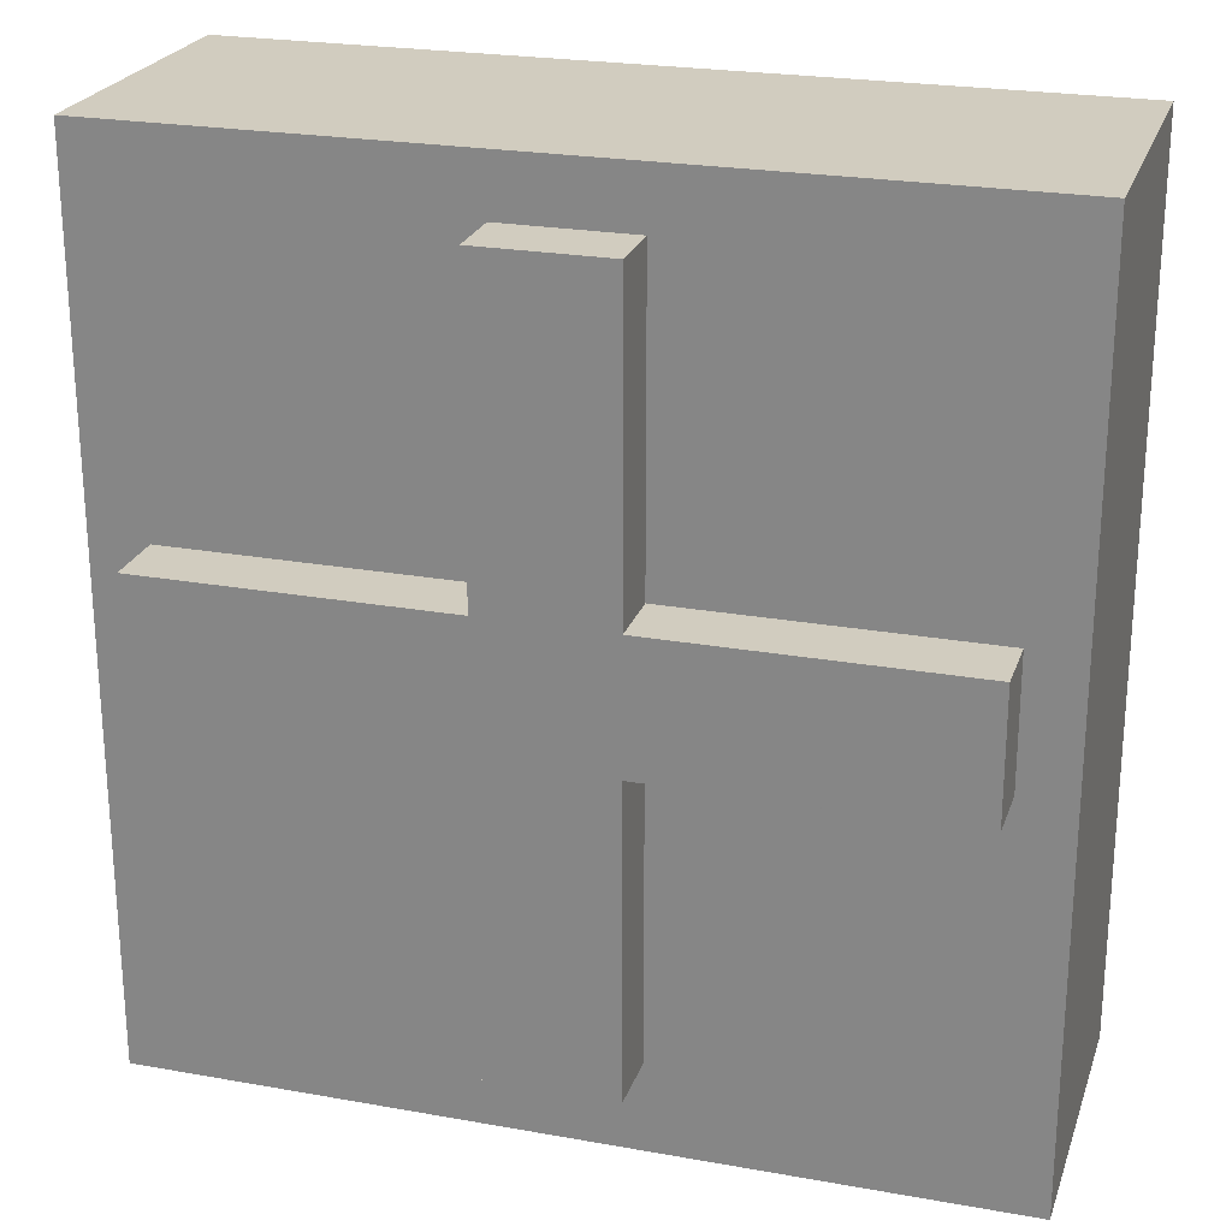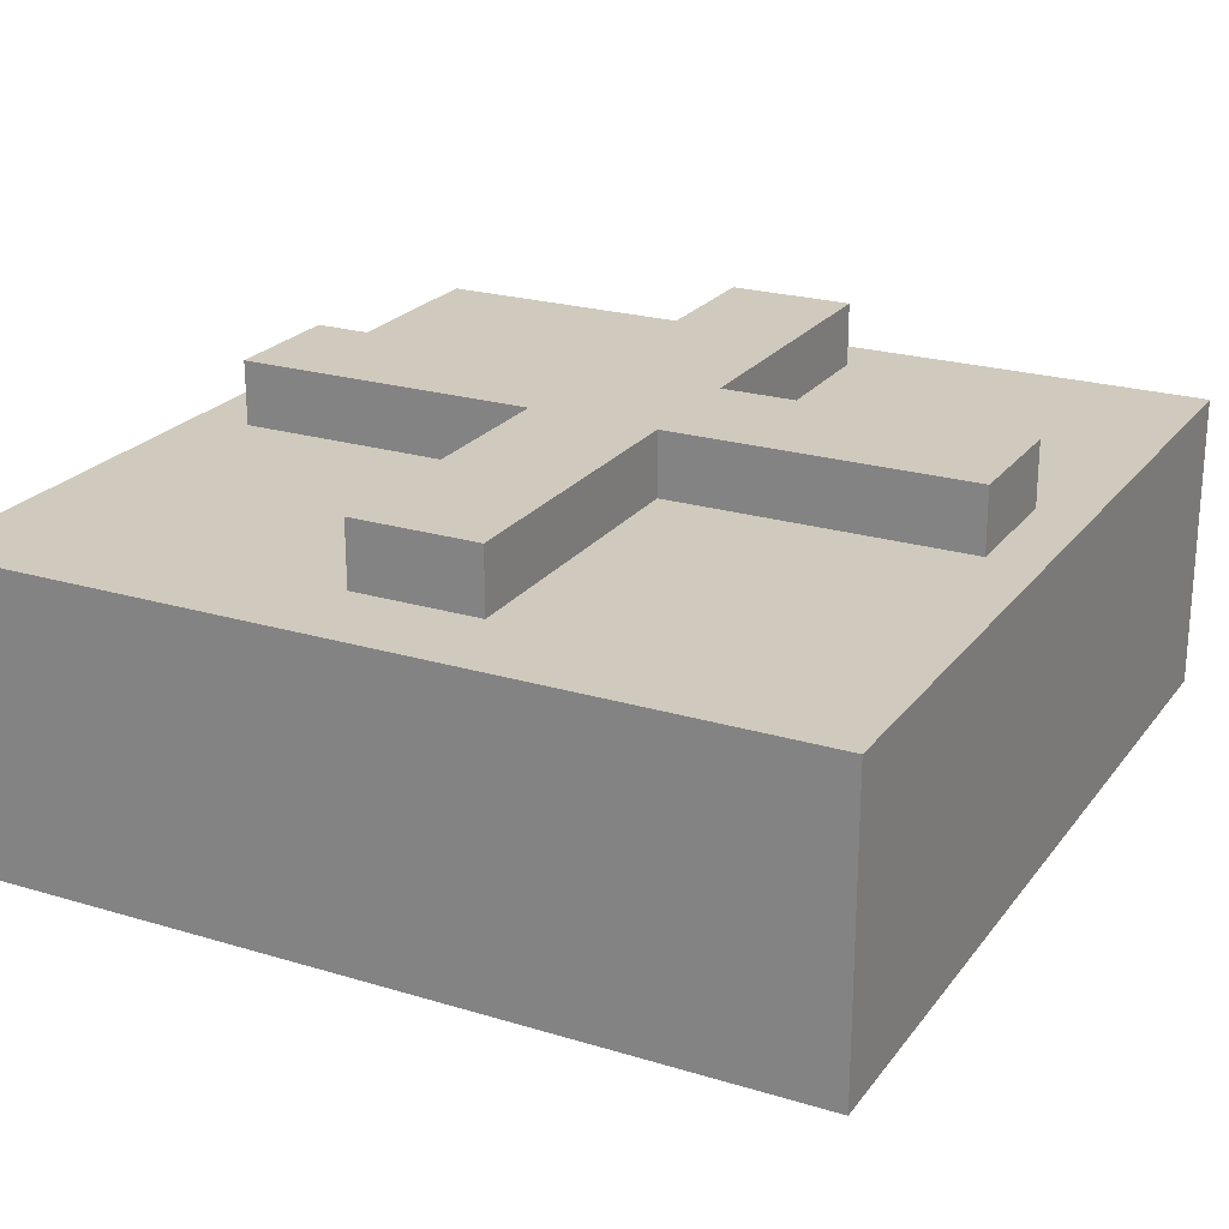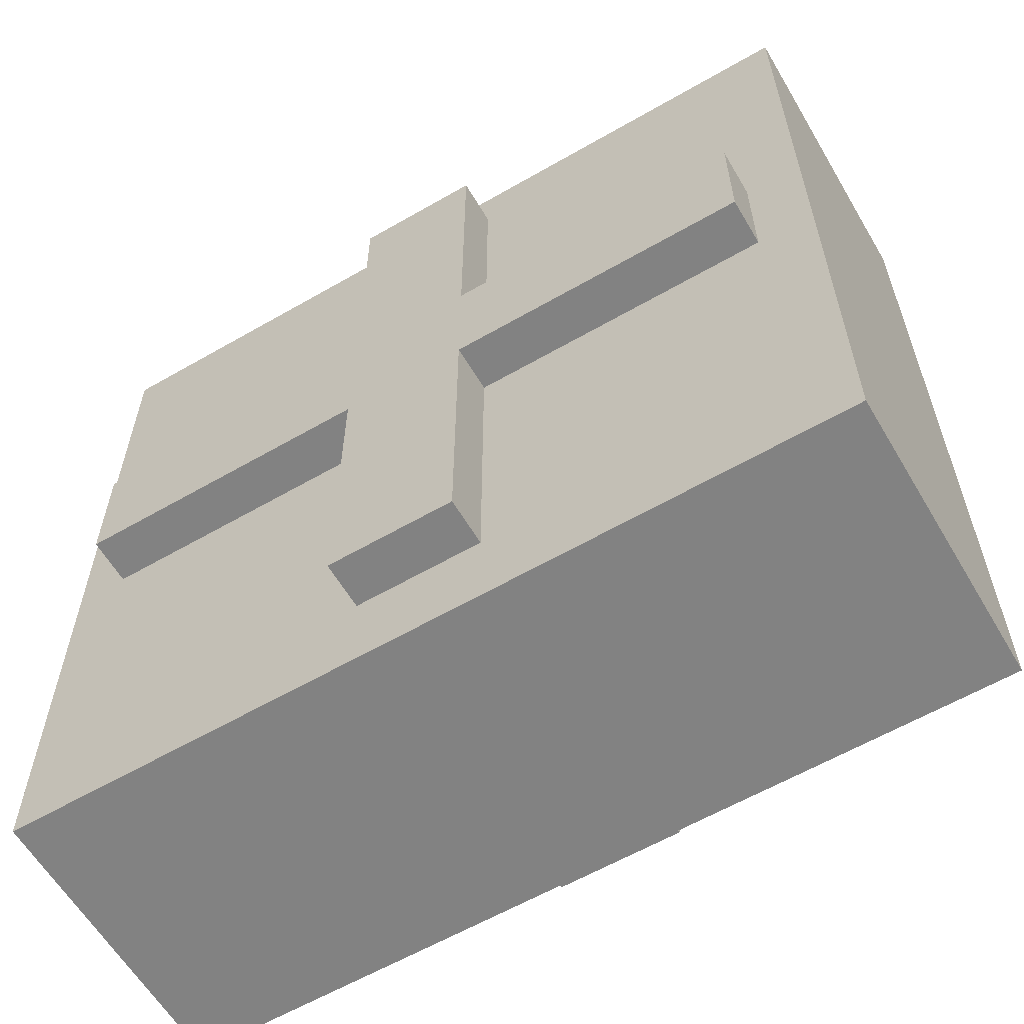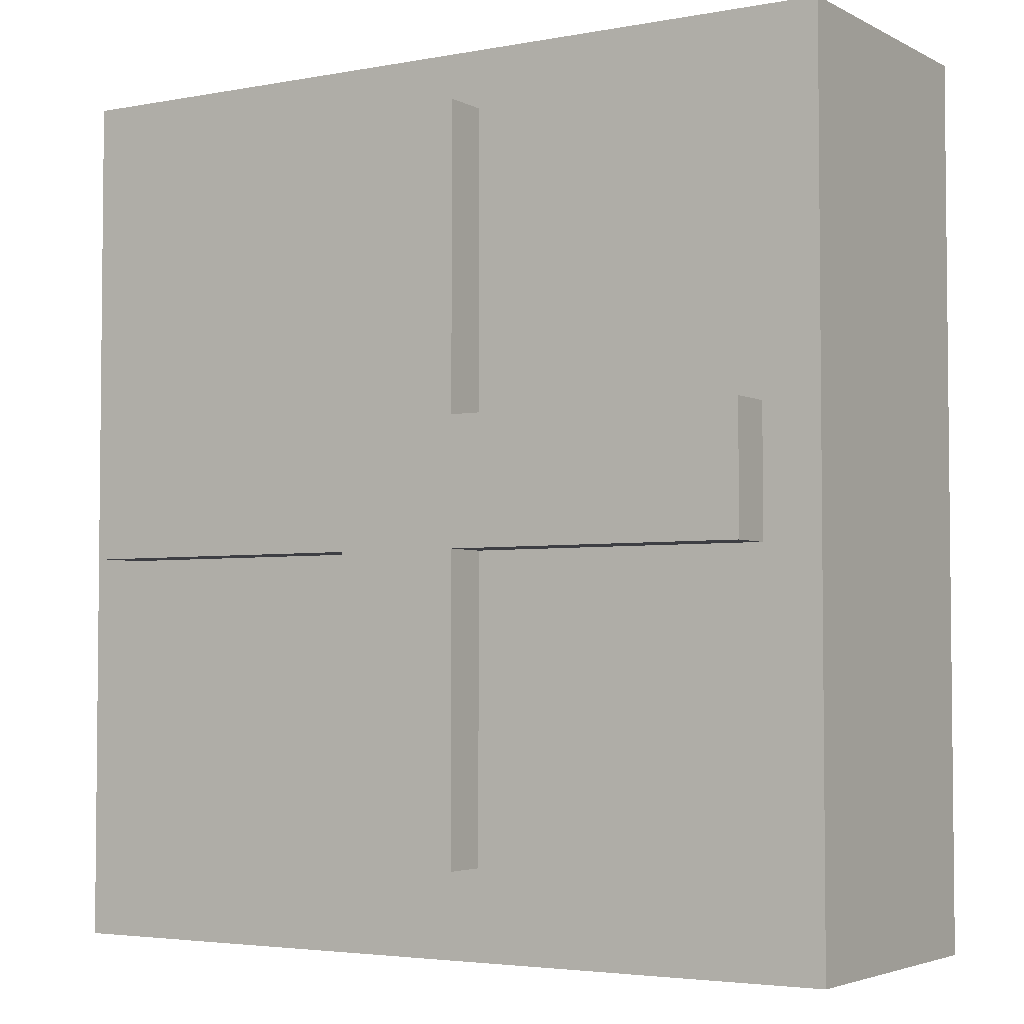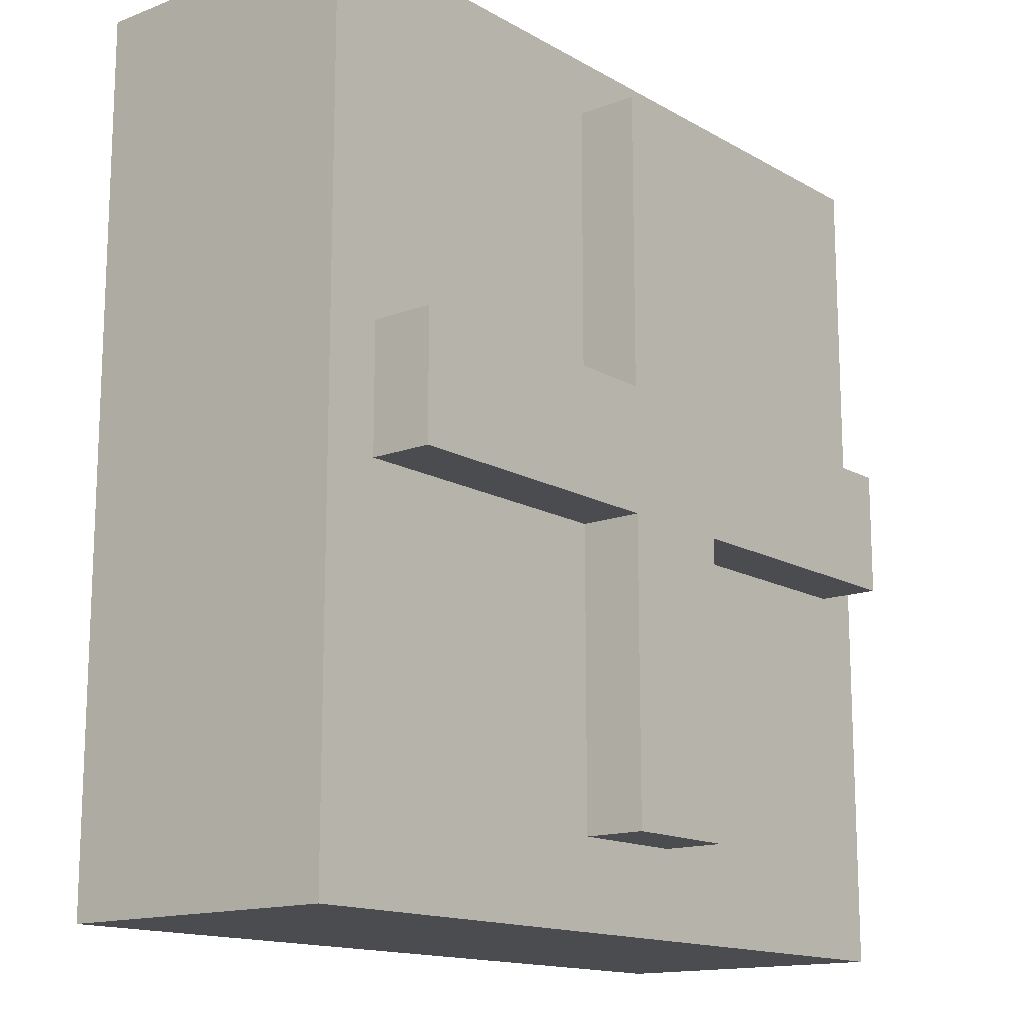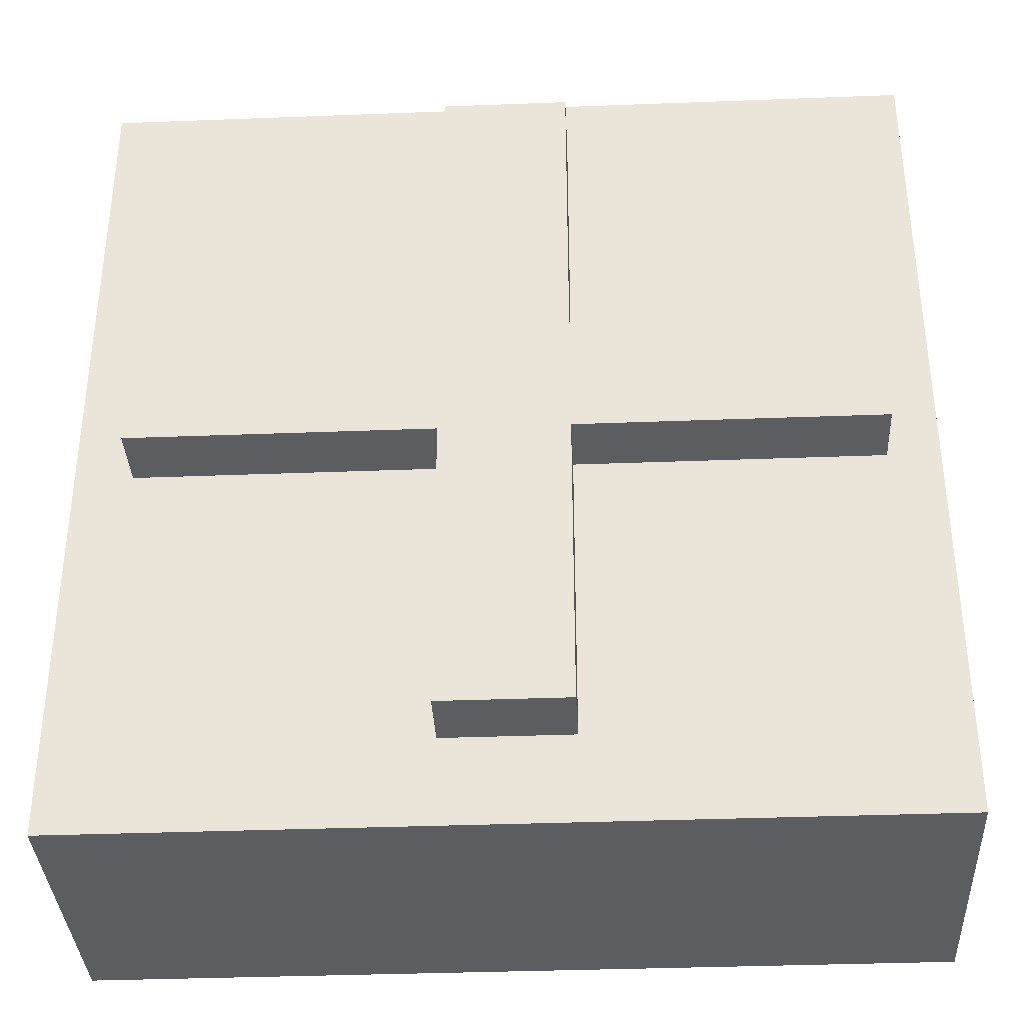
<metadata>
{"format":"obj","ext":"obj","renderer":"f3d","projection":"perspective","resolution":1024,"background":"white","views":[{"elev":23.9,"azim":16.6,"up":"+Y"},{"elev":23.0,"azim":27.2,"up":"+Z"},{"elev":-60.7,"azim":-149.5,"up":"+Y"},{"elev":-3.7,"azim":-147.9,"up":"+Y"},{"elev":-14.7,"azim":-50.6,"up":"+Y"},{"elev":-35.9,"azim":2.9,"up":"+Y"}]}
</metadata>
<code>
o Cube_Cube.001
v -0.2804 0.02919 -0.04098
v -0.2804 0.5954 -0.04098
v -0.2804 0.02919 -0.2332
v -0.2804 0.5954 -0.2332
v 0.2621 0.02919 -0.04098
v 0.2621 0.5954 -0.04098
v 0.2621 0.02919 -0.2332
v 0.2621 0.5954 -0.2332
f 2 4 3 1
f 4 8 7 3
f 8 6 5 7
f 6 2 1 5
f 1 3 7 5
f 6 8 4 2
o Text
v -0.0483 0.5585 0
v -0.0483 0.3635 0
v -0.2433 0.3635 0
v -0.2433 0.2815 0
v -0.0483 0.2815 0
v -0.0483 0.08648 0
v 0.0337 0.08648 0
v 0.0337 0.2815 0
v 0.2287 0.2815 0
v 0.2287 0.3635 0
v 0.0337 0.3635 0
v 0.0337 0.5585 0
v -0.0483 0.5585 -0.264
v -0.0483 0.3635 -0.264
v -0.2433 0.3635 -0.264
v -0.2433 0.2815 -0.264
v -0.0483 0.2815 -0.264
v -0.0483 0.08648 -0.264
v 0.0337 0.08648 -0.264
v 0.0337 0.2815 -0.264
v 0.2287 0.2815 -0.264
v 0.2287 0.3635 -0.264
v 0.0337 0.3635 -0.264
v 0.0337 0.5585 -0.264
f 10 20 9
f 10 19 20
f 12 10 11
f 12 19 10
f 12 18 19
f 12 17 18
f 13 17 12
f 14 16 13
f 16 17 13
f 14 15 16
f 21 32 22
f 32 31 22
f 23 22 24
f 22 31 24
f 31 30 24
f 30 29 24
f 24 29 25
f 25 28 26
f 25 29 28
f 28 27 26
f 17 16 28 29
f 9 20 32 21
f 20 19 31 32
f 12 11 23 24
f 13 12 24 25
f 19 18 30 31
f 15 14 26 27
f 11 10 22 23
f 18 17 29 30
f 14 13 25 26
f 10 9 21 22
f 16 15 27 28

</code>
